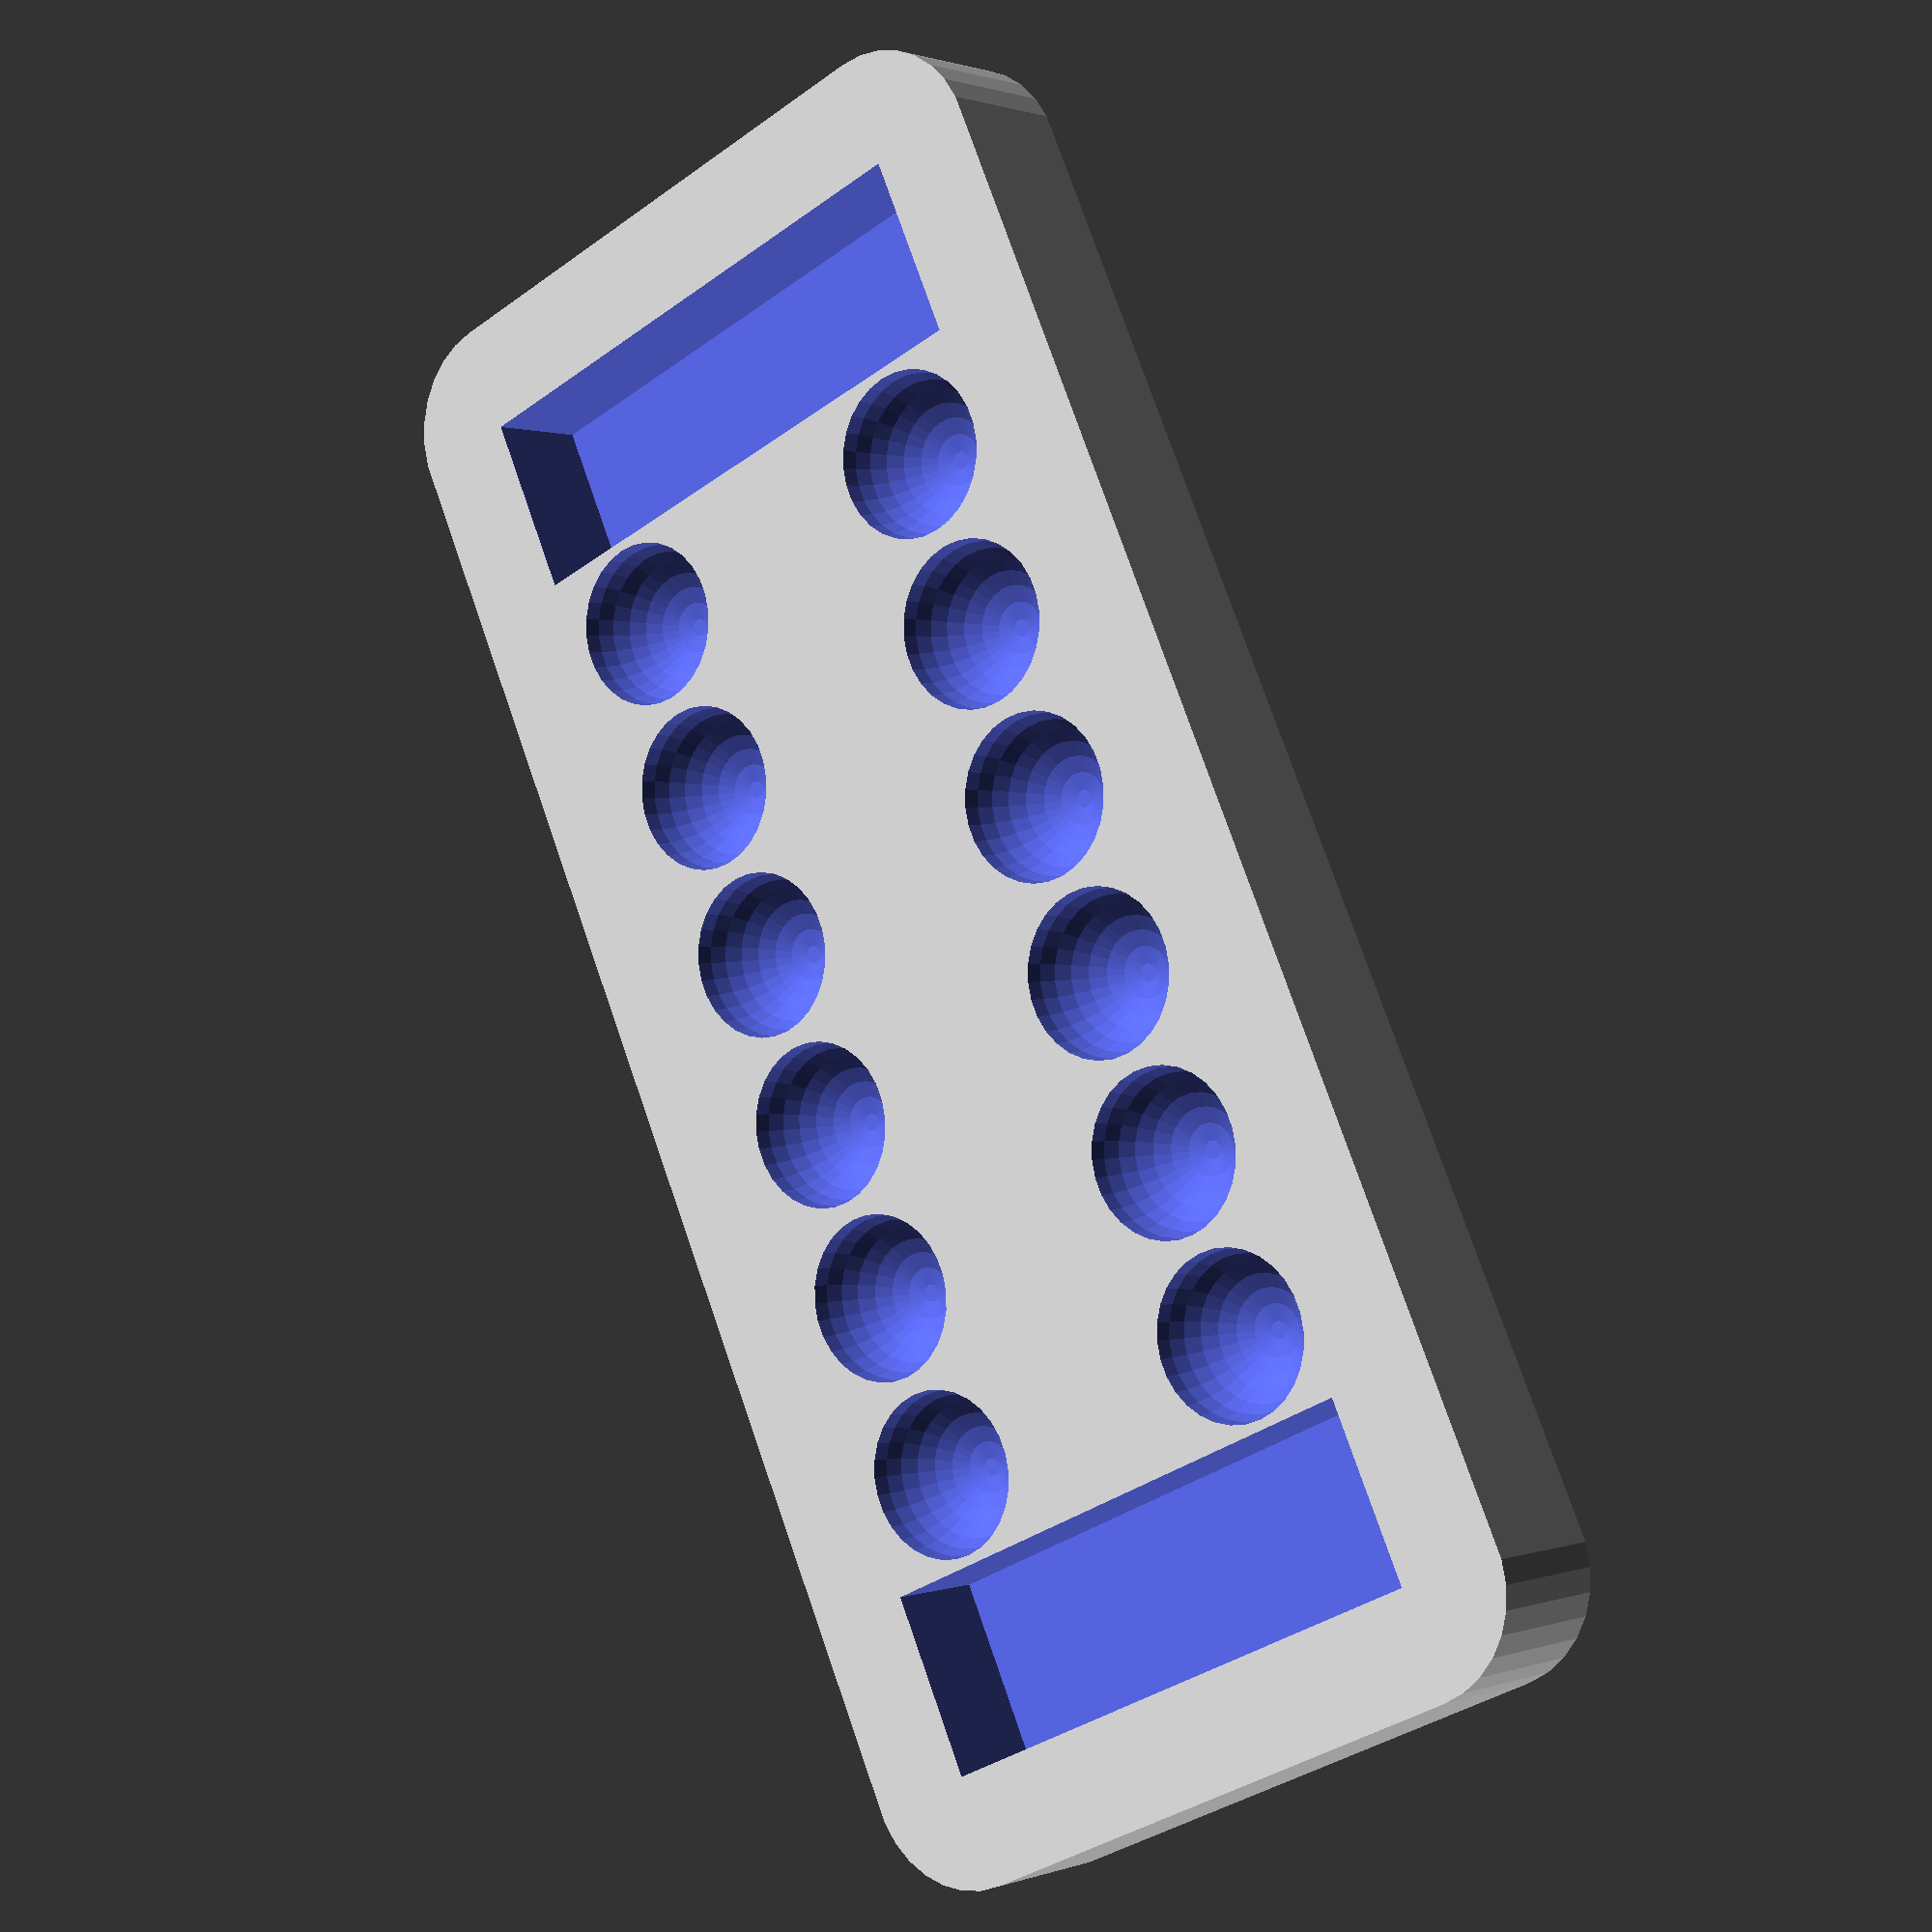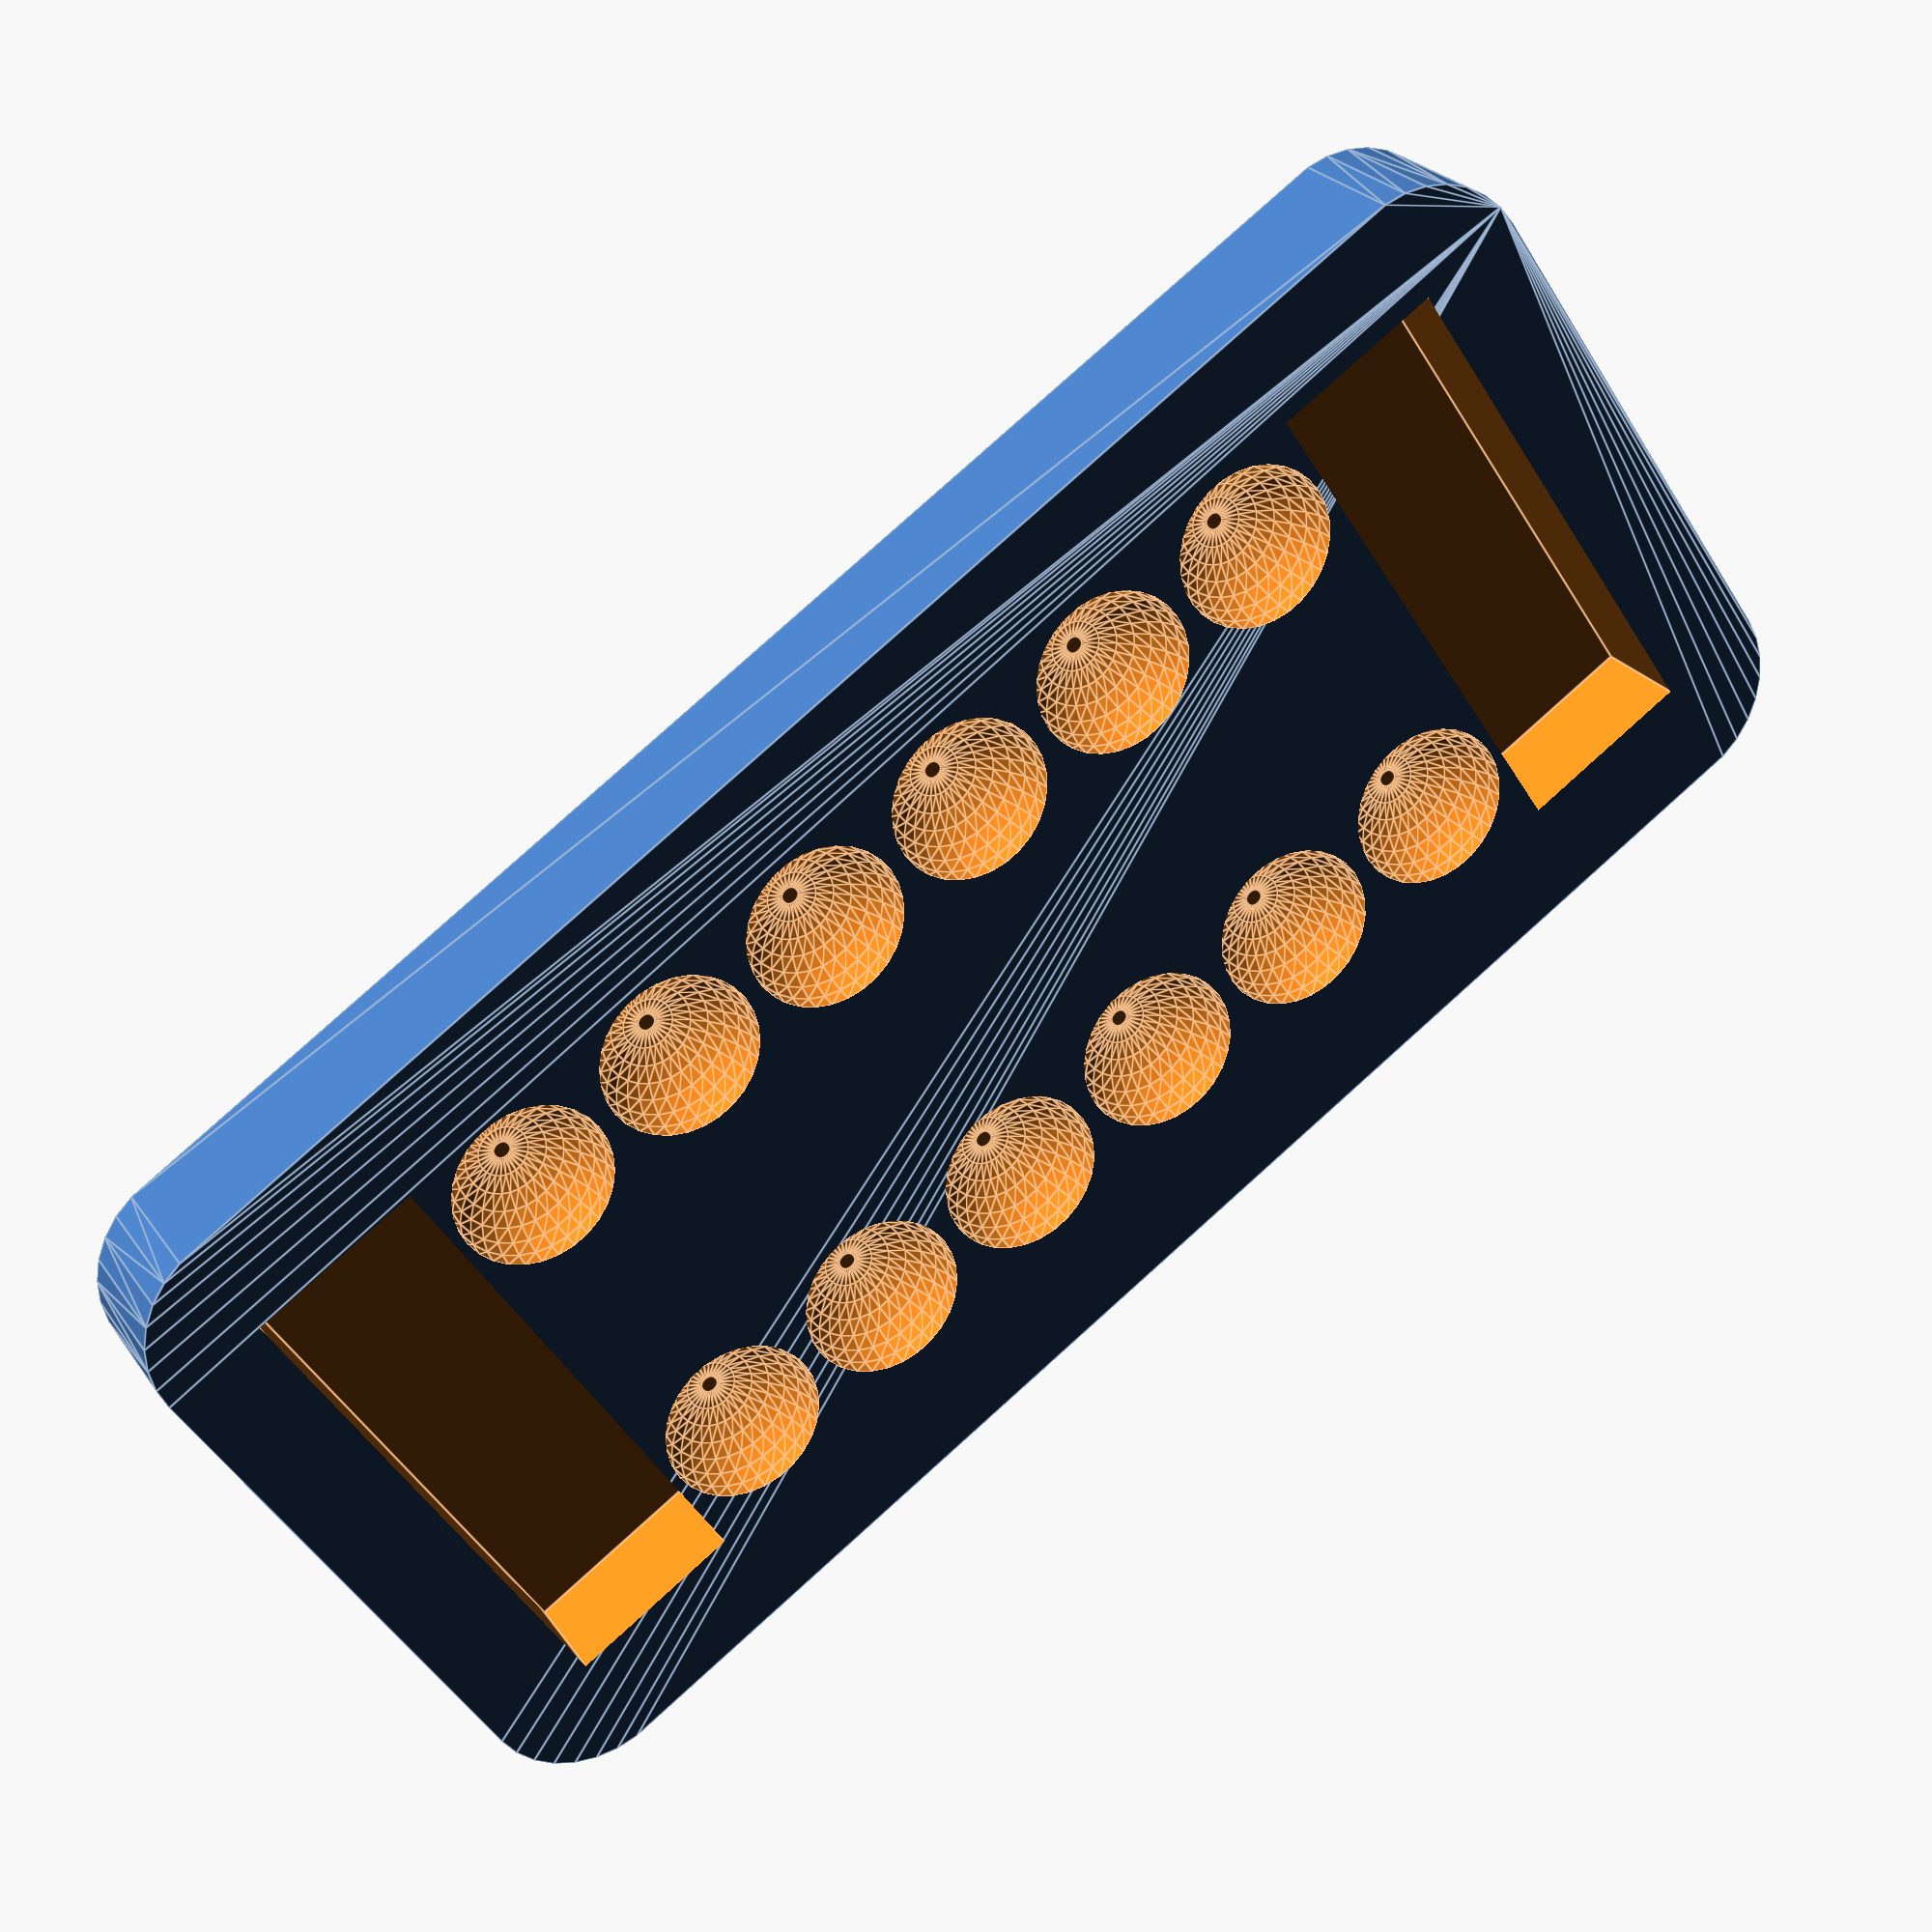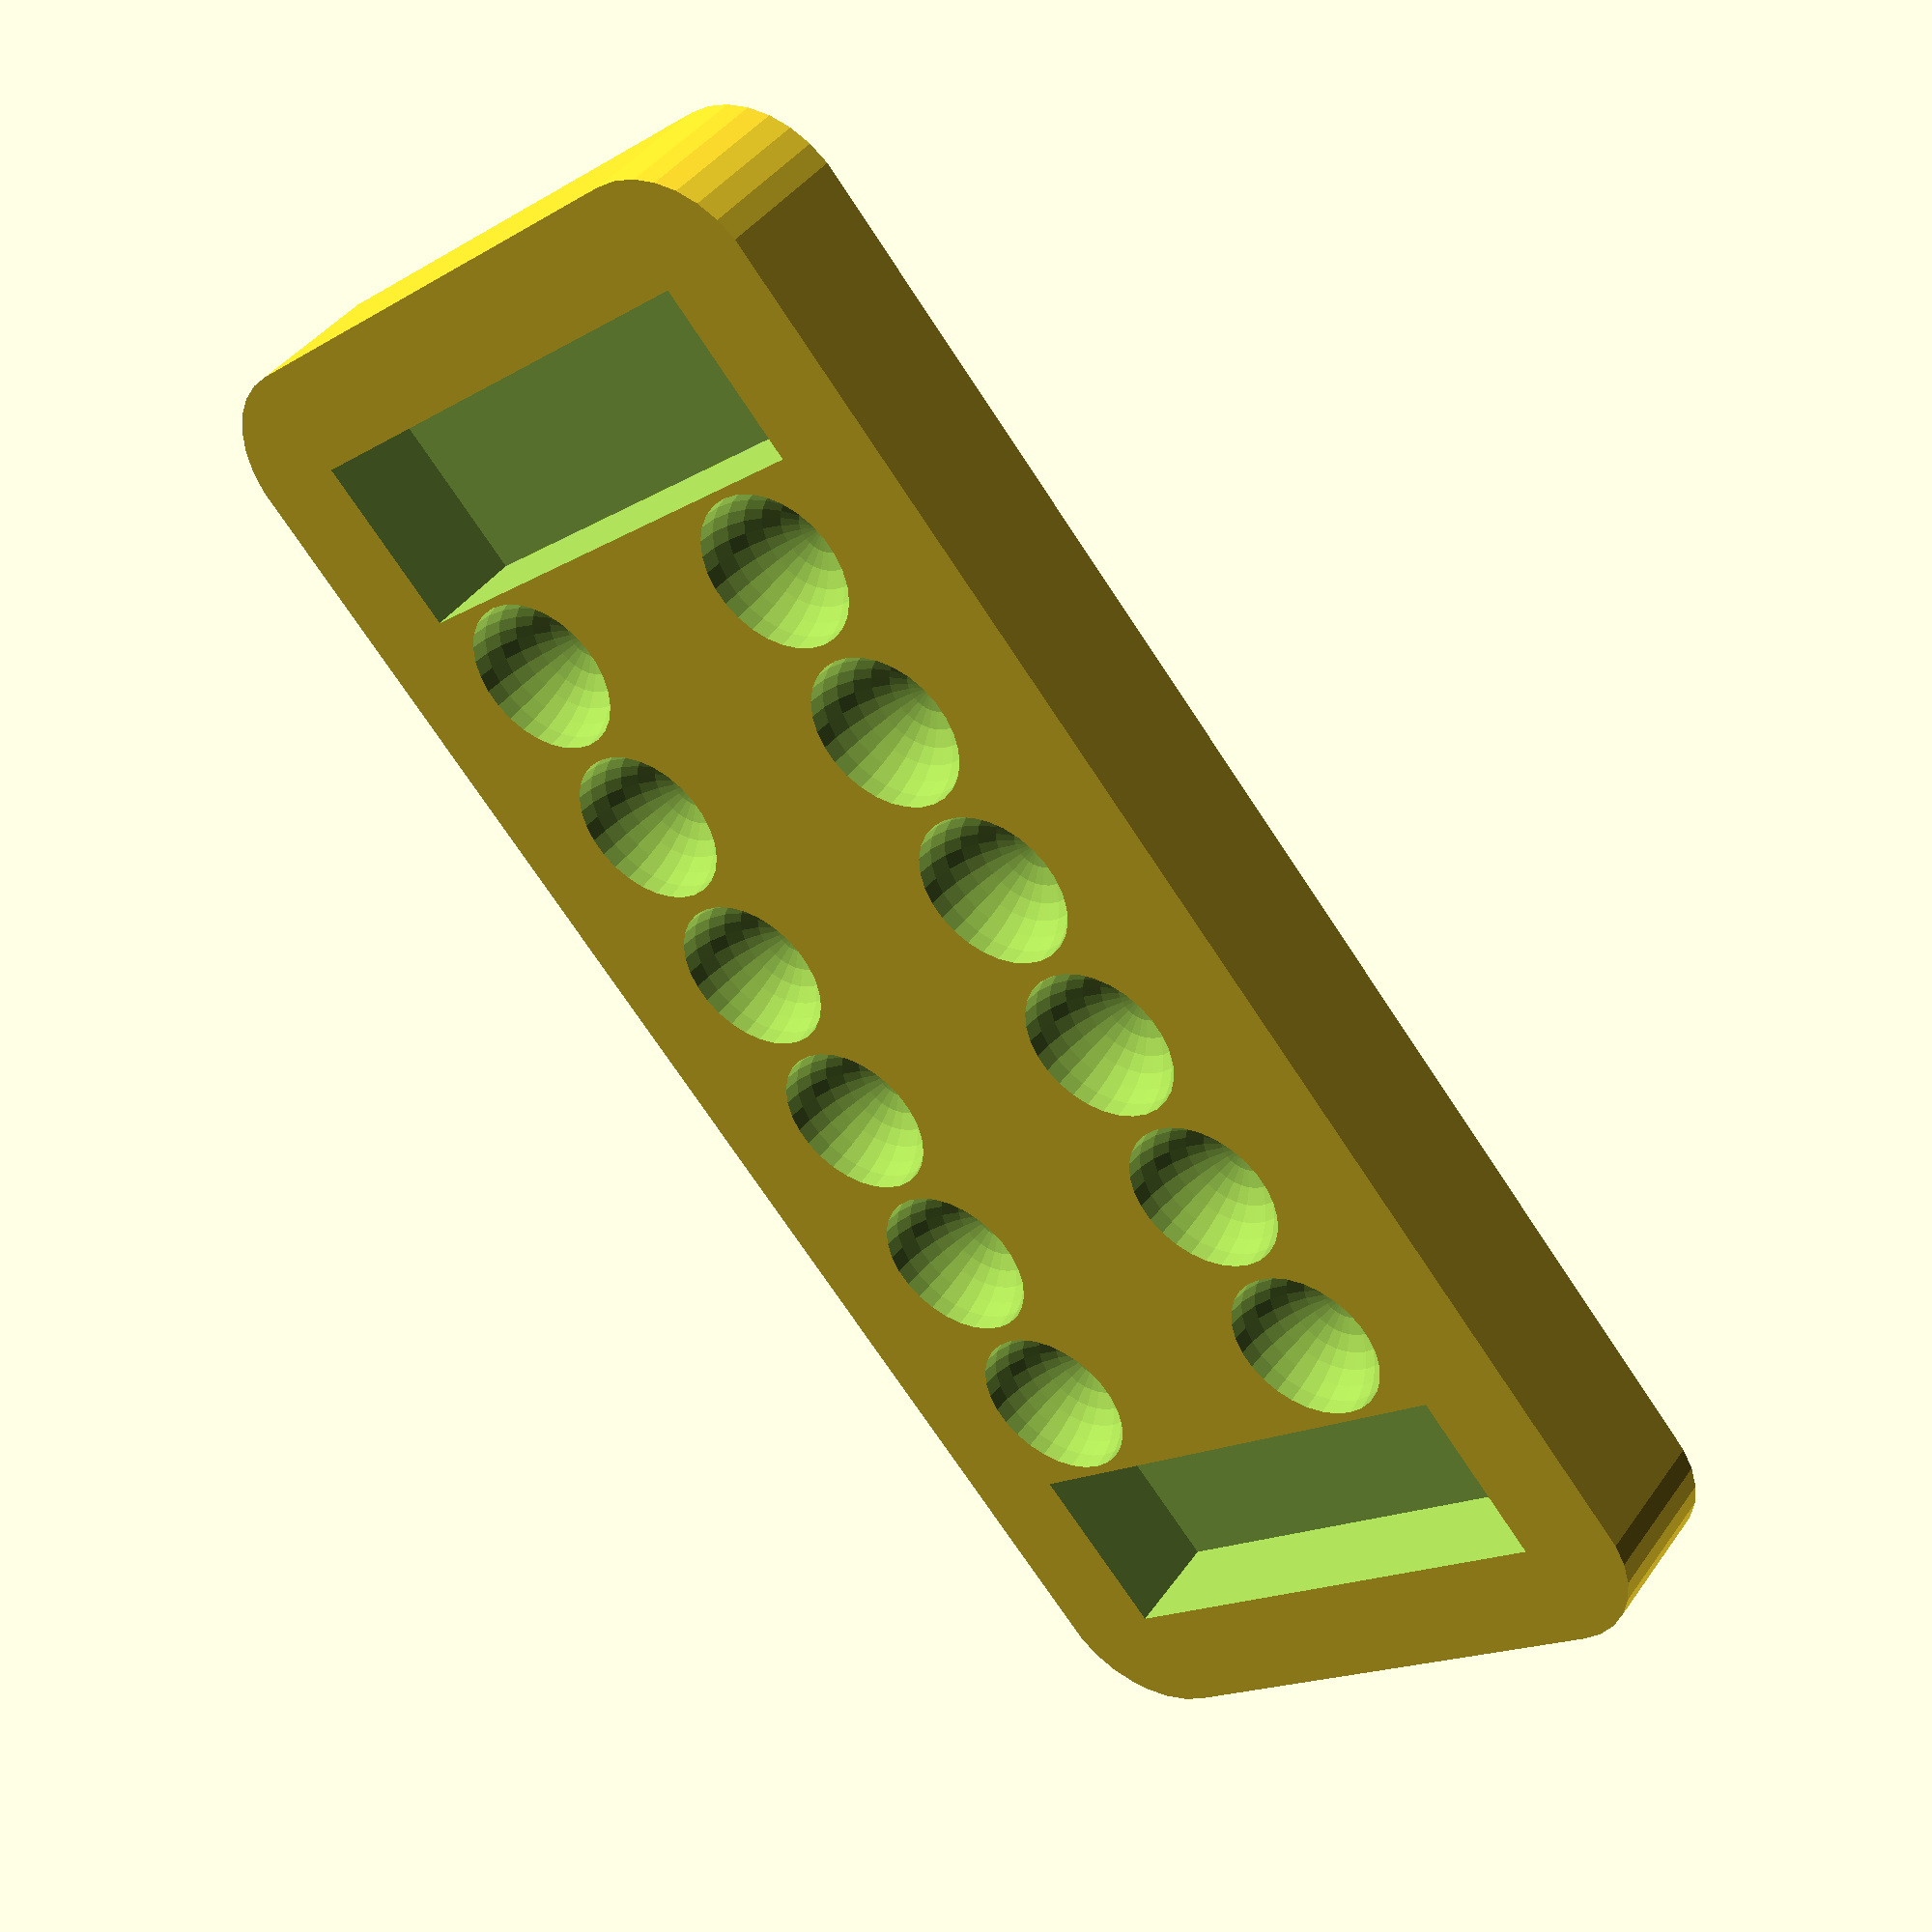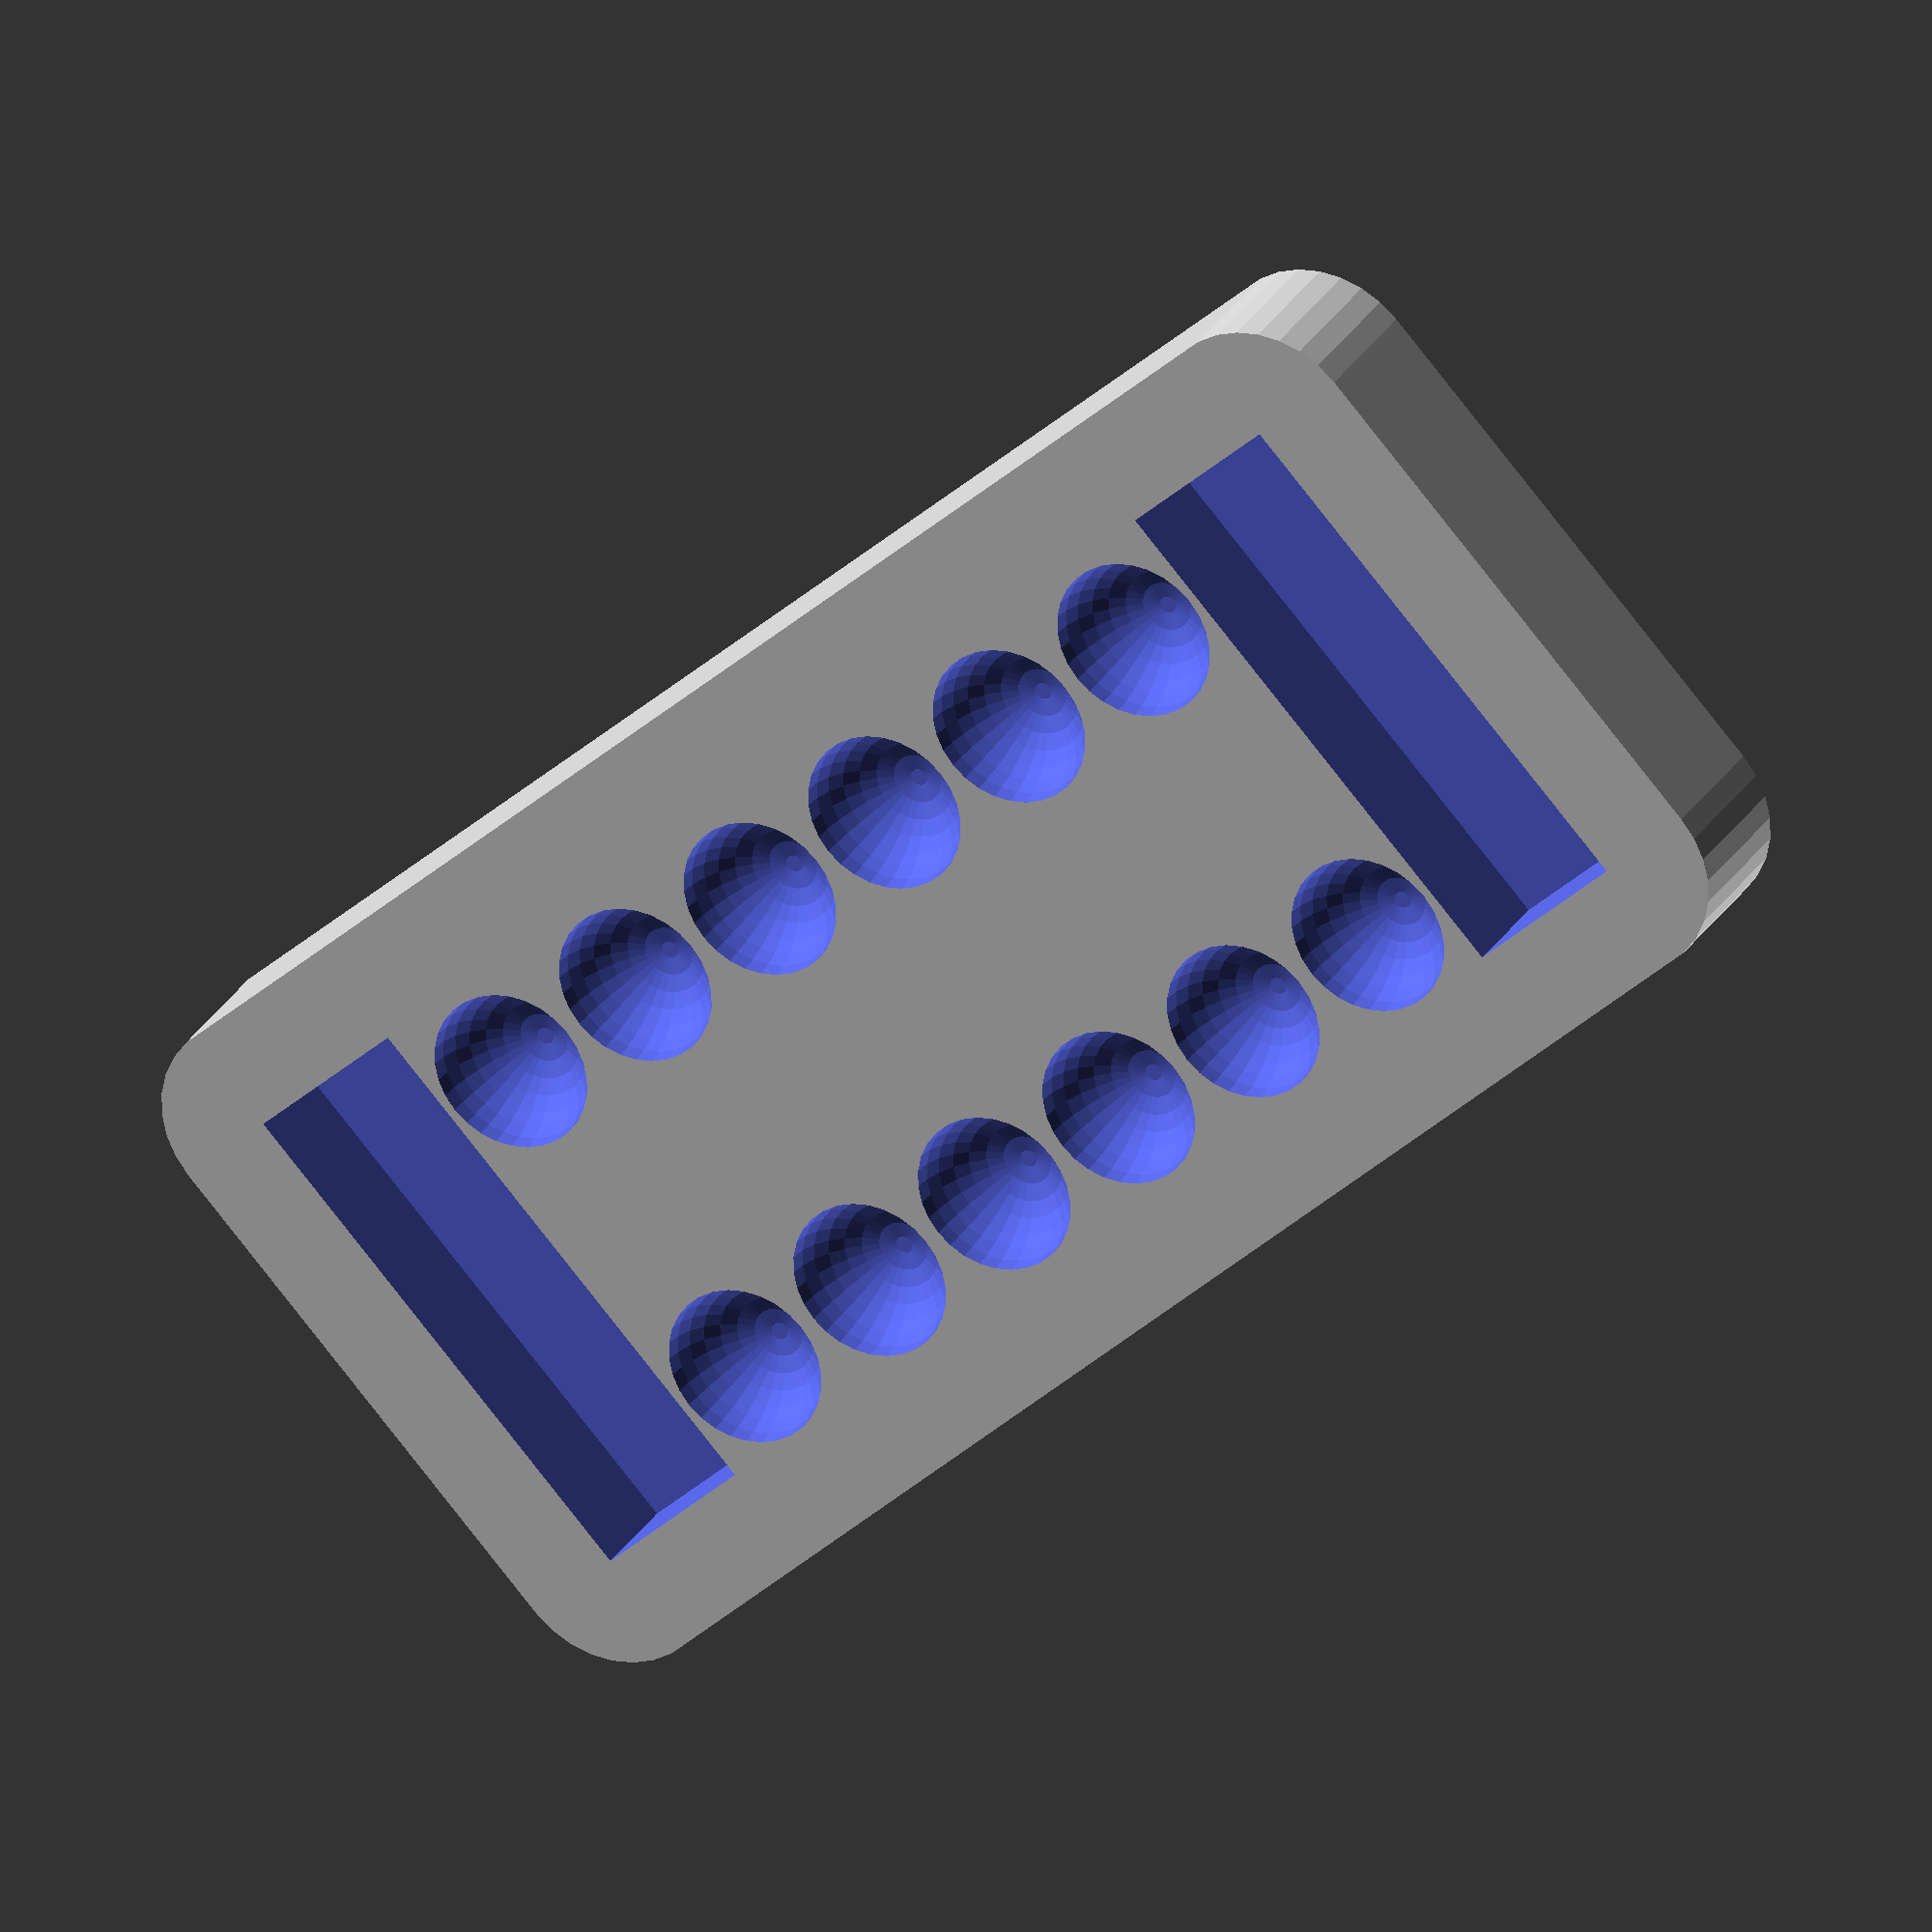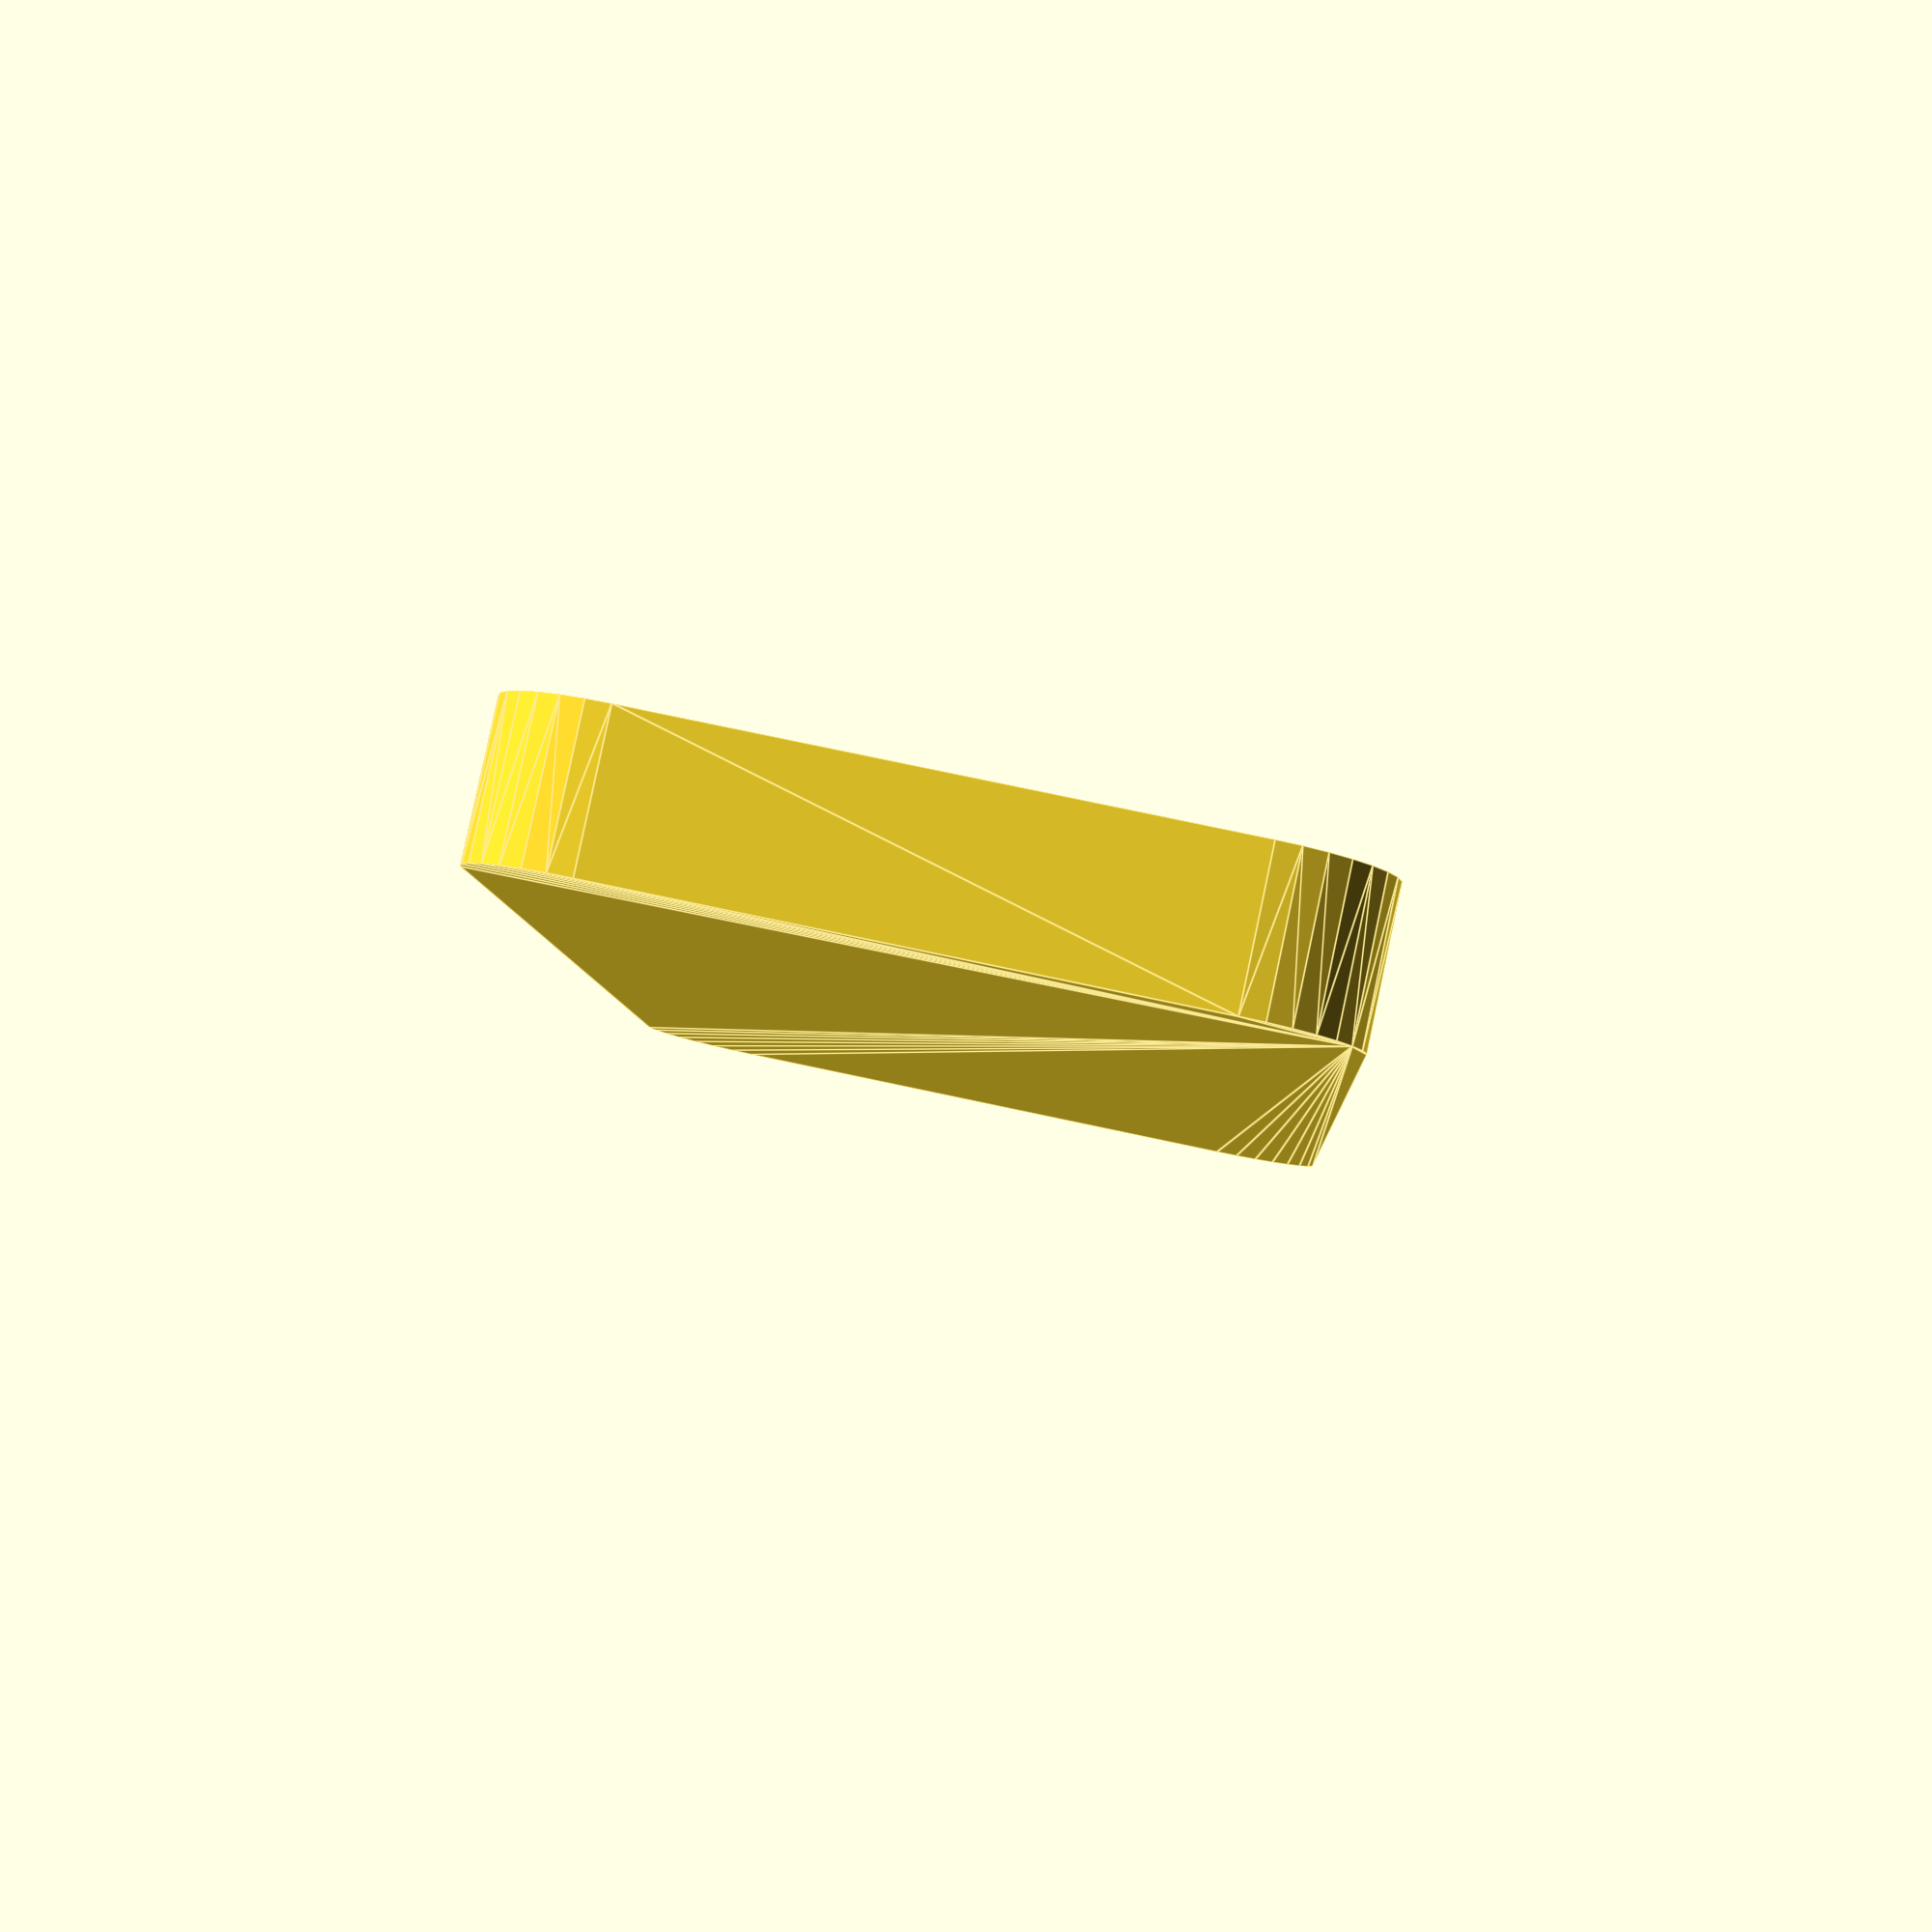
<openscad>
//Customizable game of Mancala

//length of board
l1=400;
//width of board
w1=150;
//height of board
h1=20;

module base(){
minkowski(){
cube([l1,w1,h1]);
    cylinder(r=w1*.2,h=h1);
}
}


 module holes(){

    for(j=[1:6])
    {
        union(){
  translate([j*l1/8+l1/16,w1*1.2-w1*1.4/4,h1*2])sphere(w1*.15,$fn=30);
  translate([j*l1/8+l1/16,w1*1.4/8,h1*2])sphere(w1*.15,$fn=30);
        }
}
} 



module holeA(){
    union(){
        translate([0,0,h1/2])cube([l1/8,w1,h1*2]);
        translate([l1*7/8,0,h1/2])cube([l1/8,w1,h1*2]);
    }
   }
   
   
difference(){
    base();
    holeA();
    holes();
}
 
  
   
   
   
</openscad>
<views>
elev=179.2 azim=245.7 roll=142.4 proj=p view=wireframe
elev=155.2 azim=146.0 roll=206.2 proj=p view=edges
elev=138.3 azim=49.4 roll=147.8 proj=p view=wireframe
elev=332.3 azim=137.1 roll=24.5 proj=o view=wireframe
elev=275.4 azim=272.4 roll=192.0 proj=p view=edges
</views>
